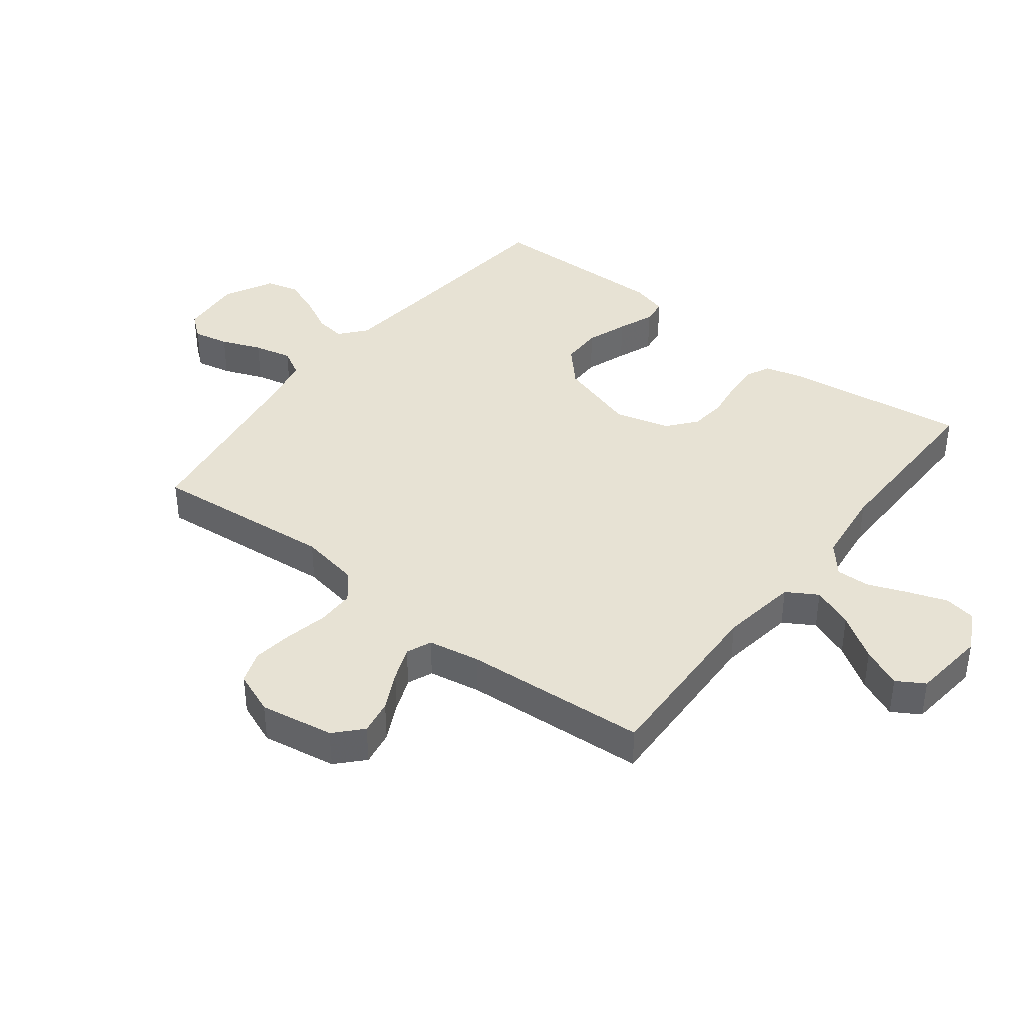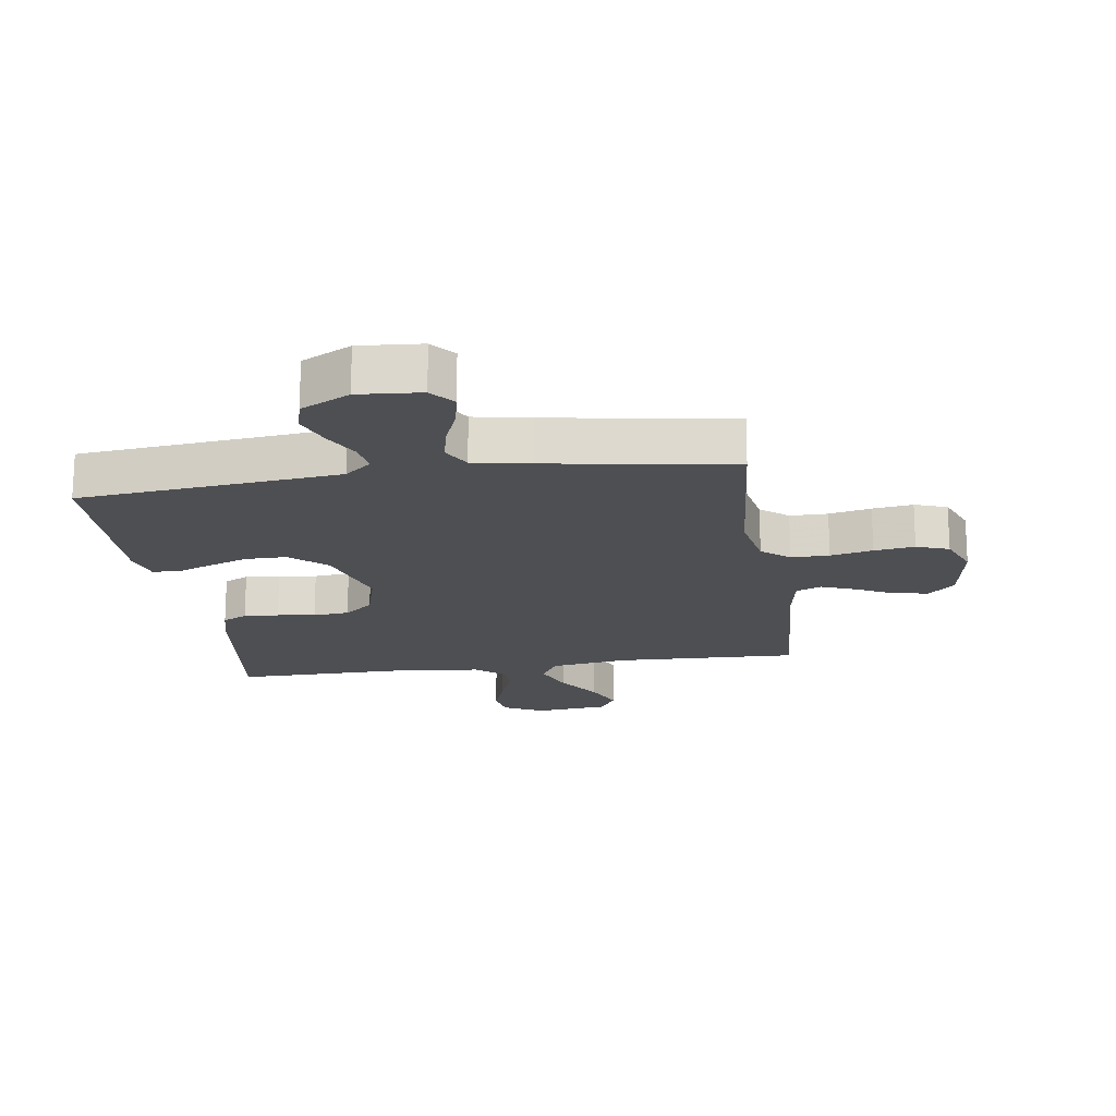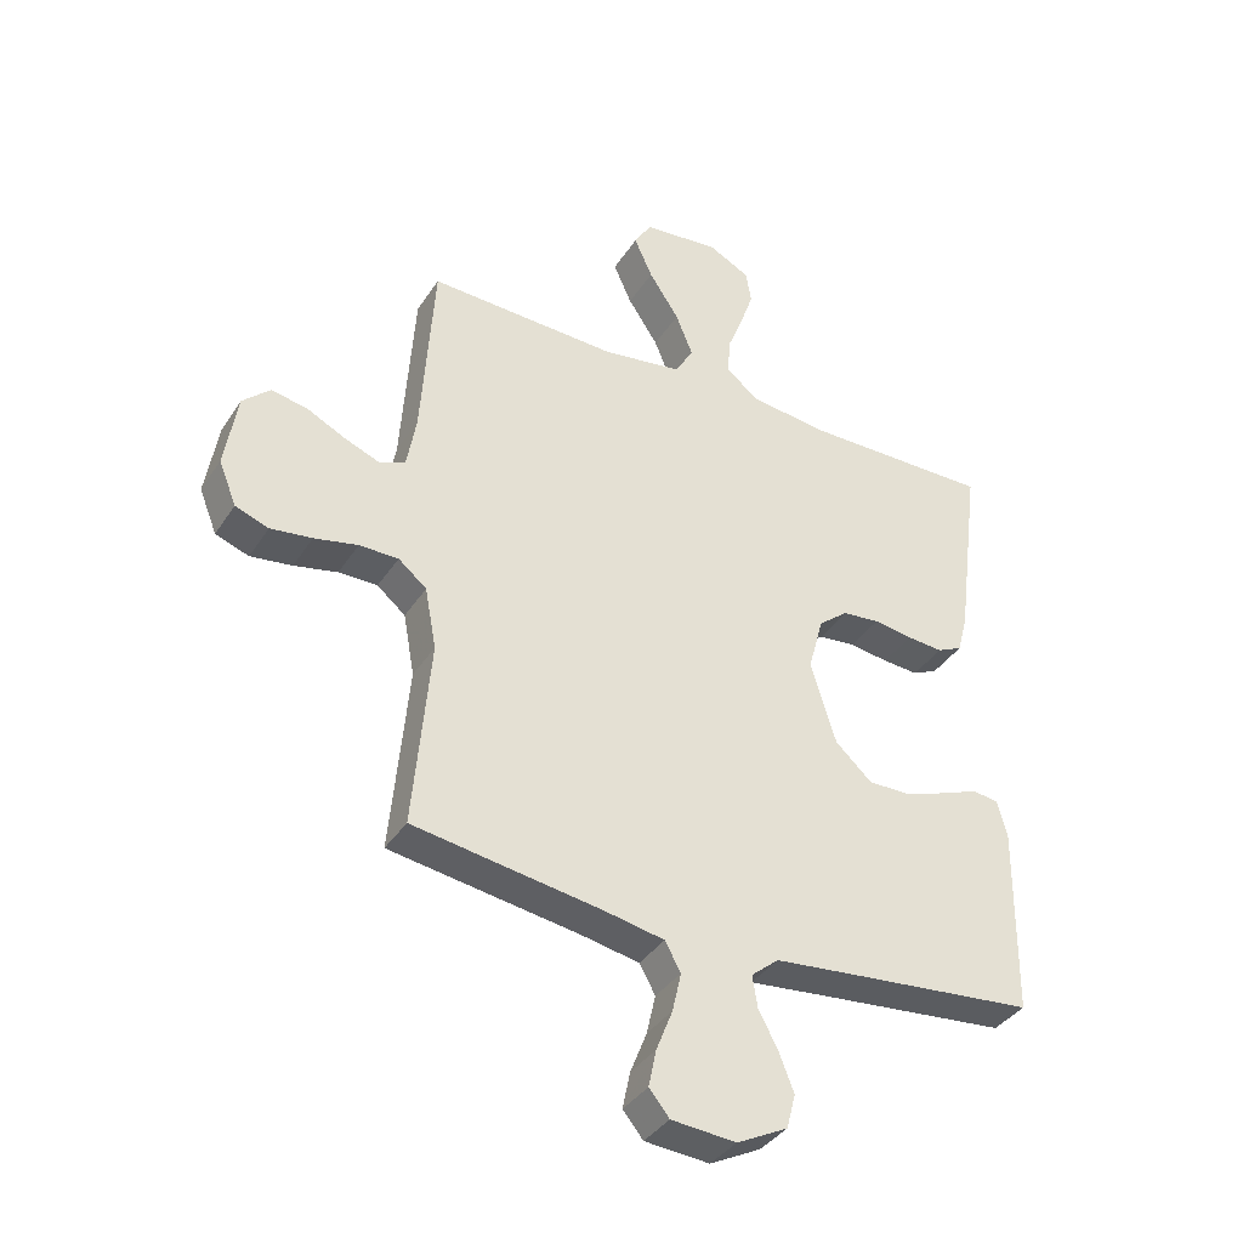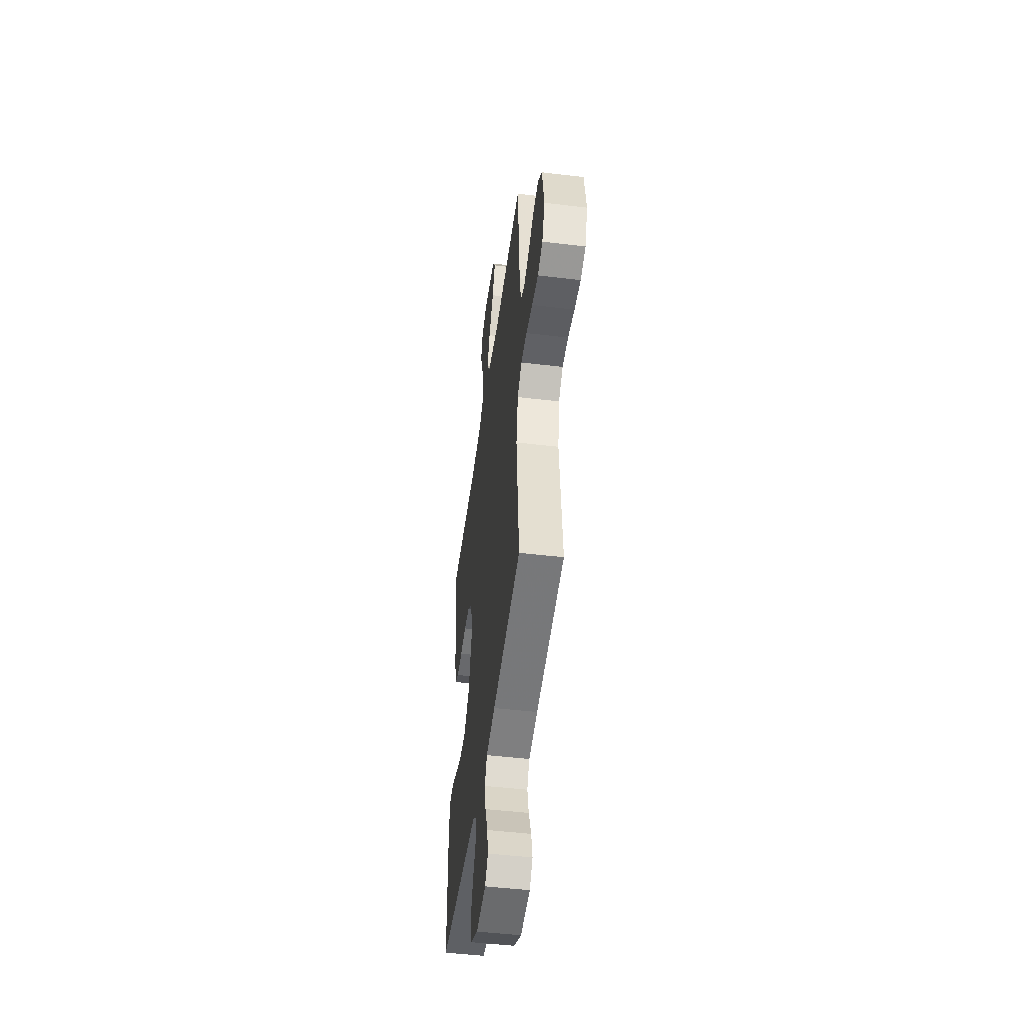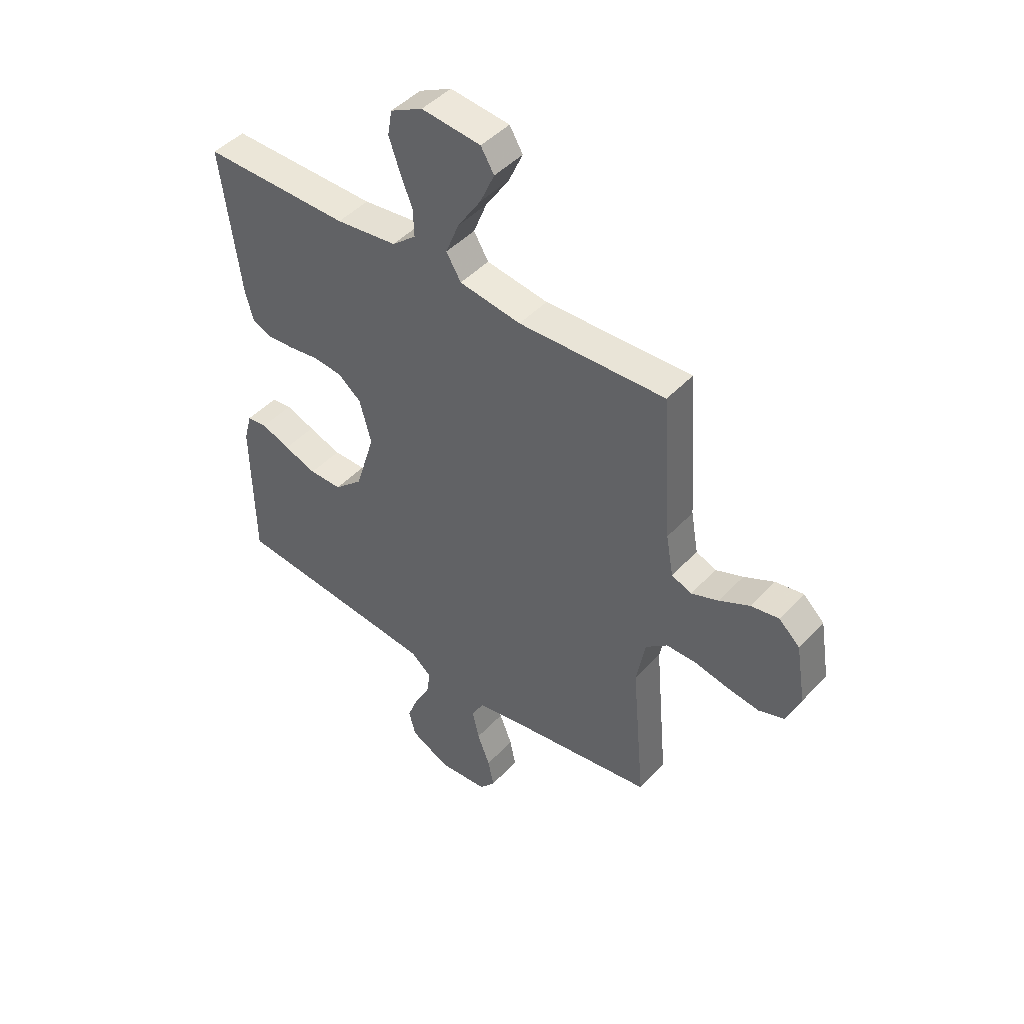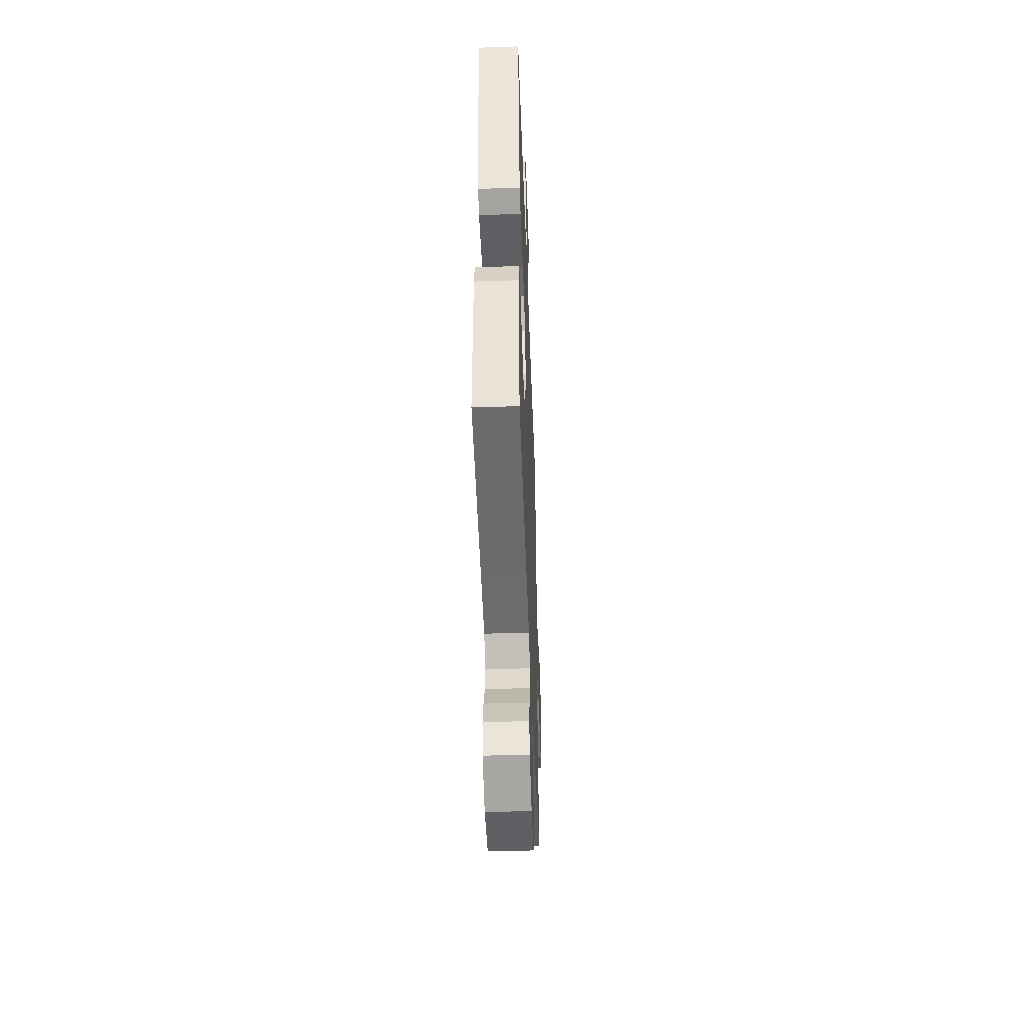
<metadata>
{"format":"obj","ext":"obj","renderer":"f3d","projection":"perspective","resolution":1024,"background":"white","views":[{"elev":39.8,"azim":-52.3,"up":"+Y"},{"elev":-18.2,"azim":-171.6,"up":"+Y"},{"elev":-37.6,"azim":-29.3,"up":"+Z"},{"elev":-48.7,"azim":-97.6,"up":"+Z"},{"elev":45.8,"azim":-140.2,"up":"+Z"},{"elev":-47.6,"azim":92.1,"up":"+Z"}]}
</metadata>
<code>
v -0.5 0.07 -0.5
v -0.473 0.07 -0.2
v -0.491 0.07 -0.102
v -0.536 0.07 -0.065
v -0.598 0.07 -0.065
v -0.667 0.07 -0.08
v -0.733 0.07 -0.089
v -0.786 0.07 -0.07
v -0.814 0.07 0
v -0.794 0.07 0.121
v -0.751 0.07 0.161
v -0.694 0.07 0.151
v -0.632 0.07 0.12
v -0.576 0.07 0.098
v -0.535 0.07 0.115
v -0.52 0.07 0.2
v -0.5 0.07 0.5
v -0.2 0.07 0.489
v -0.074 0.07 0.508
v -0.044 0.07 0.558
v -0.071 0.07 0.626
v -0.119 0.07 0.699
v -0.148 0.07 0.764
v -0.121 0.07 0.809
v 0 0.07 0.822
v 0.066 0.07 0.788
v 0.075 0.07 0.736
v 0.053 0.07 0.673
v 0.028 0.07 0.609
v 0.026 0.07 0.553
v 0.075 0.07 0.512
v 0.2 0.07 0.497
v 0.5 0.07 0.5
v 0.461 0.07 0.2
v 0.445 0.07 0.139
v 0.405 0.07 0.12
v 0.348 0.07 0.124
v 0.286 0.07 0.133
v 0.227 0.07 0.127
v 0.18 0.07 0.089
v 0.156 0.07 0
v 0.196 0.07 -0.13
v 0.254 0.07 -0.183
v 0.321 0.07 -0.183
v 0.388 0.07 -0.159
v 0.447 0.07 -0.136
v 0.488 0.07 -0.141
v 0.504 0.07 -0.2
v 0.5 0.07 -0.5
v 0.2 0.07 -0.53
v 0.075 0.07 -0.543
v 0.032 0.07 -0.579
v 0.04 0.07 -0.629
v 0.071 0.07 -0.688
v 0.094 0.07 -0.747
v 0.08 0.07 -0.801
v 0 0.07 -0.842
v -0.102 0.07 -0.834
v -0.134 0.07 -0.795
v -0.122 0.07 -0.737
v -0.096 0.07 -0.671
v -0.082 0.07 -0.609
v -0.107 0.07 -0.564
v -0.2 0.07 -0.546
v -0.5 0 -0.5
v -0.473 0 -0.2
v -0.491 0 -0.102
v -0.536 0 -0.065
v -0.598 0 -0.065
v -0.667 0 -0.08
v -0.733 0 -0.089
v -0.786 0 -0.07
v -0.814 0 0
v -0.794 0 0.121
v -0.751 0 0.161
v -0.694 0 0.151
v -0.632 0 0.12
v -0.576 0 0.098
v -0.535 0 0.115
v -0.52 0 0.2
v -0.5 0 0.5
v -0.2 0 0.489
v -0.074 0 0.508
v -0.044 0 0.558
v -0.071 0 0.626
v -0.119 0 0.699
v -0.148 0 0.764
v -0.121 0 0.809
v 0 0 0.822
v 0.066 0 0.788
v 0.075 0 0.736
v 0.053 0 0.673
v 0.028 0 0.609
v 0.026 0 0.553
v 0.075 0 0.512
v 0.2 0 0.497
v 0.5 0 0.5
v 0.461 0 0.2
v 0.445 0 0.139
v 0.405 0 0.12
v 0.348 0 0.124
v 0.286 0 0.133
v 0.227 0 0.127
v 0.18 0 0.089
v 0.156 0 0
v 0.196 0 -0.13
v 0.254 0 -0.183
v 0.321 0 -0.183
v 0.388 0 -0.159
v 0.447 0 -0.136
v 0.488 0 -0.141
v 0.504 0 -0.2
v 0.5 0 -0.5
v 0.2 0 -0.53
v 0.075 0 -0.543
v 0.032 0 -0.579
v 0.04 0 -0.629
v 0.071 0 -0.688
v 0.094 0 -0.747
v 0.08 0 -0.801
v 0 0 -0.842
v -0.102 0 -0.834
v -0.134 0 -0.795
v -0.122 0 -0.737
v -0.096 0 -0.671
v -0.082 0 -0.609
v -0.107 0 -0.564
v -0.2 0 -0.546
f 59 60 61
f 58 59 61
f 57 58 61
f 56 57 61
f 55 56 61
f 54 55 61
f 53 54 61
f 52 53 61 62
f 51 52 62 63
f 48 49 50
f 47 48 50
f 46 47 50
f 45 46 50
f 44 45 50 51
f 51 63 64
f 44 51 64
f 43 44 64
f 36 37 38
f 35 36 38
f 34 35 38
f 33 34 38
f 32 33 38
f 31 32 38 39
f 30 31 39 40
f 27 28 29
f 26 27 29
f 25 26 29
f 24 25 29
f 23 24 29
f 22 23 29
f 21 22 29
f 20 21 29 30
f 30 40 41
f 20 30 41
f 19 20 41
f 16 17 18
f 19 41 42
f 18 19 42
f 16 18 42
f 15 16 42
f 11 12 13
f 10 11 13
f 9 10 13
f 8 9 13
f 7 8 13
f 6 7 13
f 5 6 13
f 4 5 13 14
f 64 1 2
f 43 64 2
f 42 43 2
f 14 15 42
f 4 14 42
f 3 4 42
f 2 3 42
f 125 124 123
f 125 123 122
f 125 122 121
f 125 121 120
f 125 120 119
f 125 119 118
f 125 118 117
f 126 125 117 116
f 127 126 116 115
f 114 113 112
f 114 112 111
f 114 111 110
f 114 110 109
f 115 114 109 108
f 128 127 115
f 128 115 108
f 128 108 107
f 102 101 100
f 102 100 99
f 102 99 98
f 102 98 97
f 102 97 96
f 103 102 96 95
f 104 103 95 94
f 93 92 91
f 93 91 90
f 93 90 89
f 93 89 88
f 93 88 87
f 93 87 86
f 93 86 85
f 94 93 85 84
f 105 104 94
f 105 94 84
f 105 84 83
f 82 81 80
f 106 105 83
f 106 83 82
f 106 82 80
f 106 80 79
f 77 76 75
f 77 75 74
f 77 74 73
f 77 73 72
f 77 72 71
f 77 71 70
f 77 70 69
f 78 77 69 68
f 66 65 128
f 66 128 107
f 66 107 106
f 106 79 78
f 106 78 68
f 106 68 67
f 106 67 66
f 1 65 66 2
f 2 66 67 3
f 3 67 68 4
f 4 68 69 5
f 5 69 70 6
f 6 70 71 7
f 7 71 72 8
f 8 72 73 9
f 9 73 74 10
f 10 74 75 11
f 11 75 76 12
f 12 76 77 13
f 13 77 78 14
f 14 78 79 15
f 15 79 80 16
f 16 80 81 17
f 17 81 82 18
f 18 82 83 19
f 19 83 84 20
f 20 84 85 21
f 21 85 86 22
f 22 86 87 23
f 23 87 88 24
f 24 88 89 25
f 25 89 90 26
f 26 90 91 27
f 27 91 92 28
f 28 92 93 29
f 29 93 94 30
f 30 94 95 31
f 31 95 96 32
f 32 96 97 33
f 33 97 98 34
f 34 98 99 35
f 35 99 100 36
f 36 100 101 37
f 37 101 102 38
f 38 102 103 39
f 39 103 104 40
f 40 104 105 41
f 41 105 106 42
f 42 106 107 43
f 43 107 108 44
f 44 108 109 45
f 45 109 110 46
f 46 110 111 47
f 47 111 112 48
f 48 112 113 49
f 49 113 114 50
f 50 114 115 51
f 51 115 116 52
f 52 116 117 53
f 53 117 118 54
f 54 118 119 55
f 55 119 120 56
f 56 120 121 57
f 57 121 122 58
f 58 122 123 59
f 59 123 124 60
f 60 124 125 61
f 61 125 126 62
f 62 126 127 63
f 63 127 128 64
f 64 128 65 1

</code>
